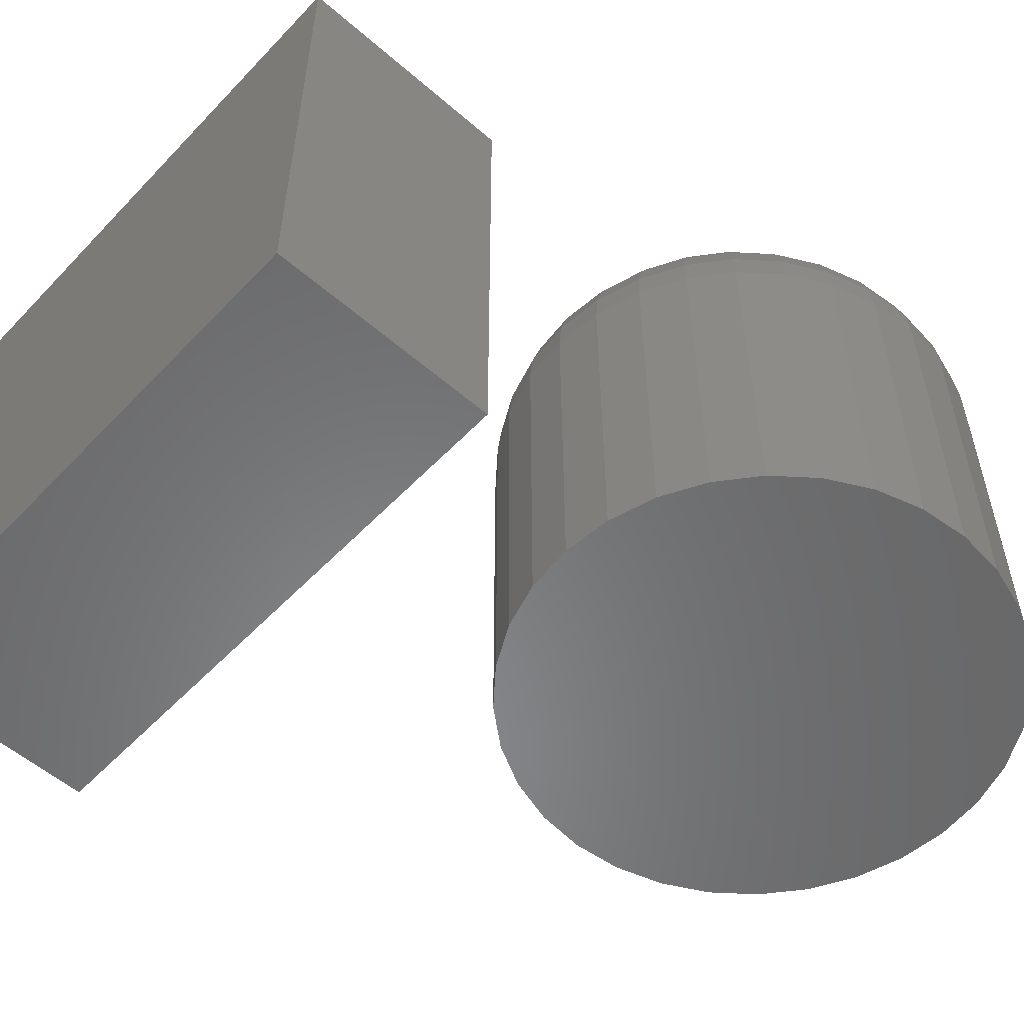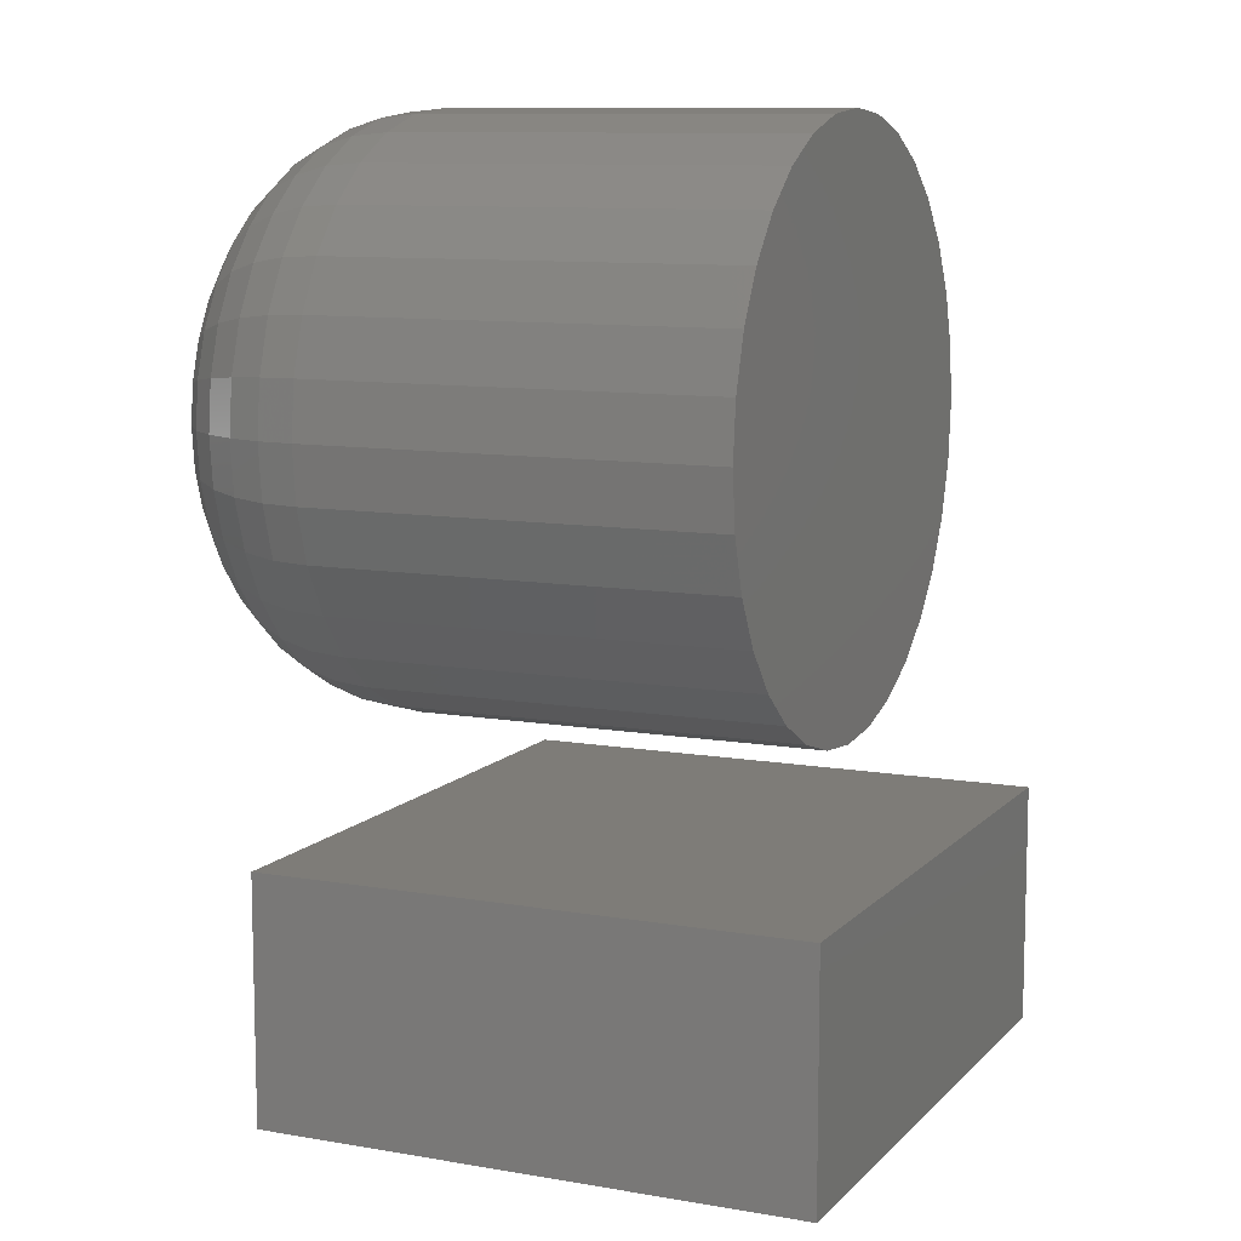
<metadata>
{"format":"stl","ext":"stl","renderer":"f3d","projection":"perspective","resolution":1024,"background":"white","views":[{"elev":-55.0,"azim":-132.5,"up":"+Y"},{"elev":10.0,"azim":-65.7,"up":"+Z"}]}
</metadata>
<code>
# stl→obj: 328 verts, 648 faces
v -0.4219 -0.75 -0.5391
v 0.4141 -0.75 -0.5391
v -0.4219 -0.75 -0.2047
v 0.4141 -0.75 -0.2047
v -0.4219 0 -0.5391
v -0.4219 3.712e-17 -0.2047
v 0.4141 4.64e-17 -0.5391
v 0.4141 8.353e-17 -0.2047
v -0.3361 4.681e-17 0.492
v -0.3117 4.938e-17 0.4896
v -0.3605 4.397e-17 0.4896
v -0.3839 4.098e-17 0.4825
v -0.2883 5.159e-17 0.4825
v -0.4055 3.794e-17 0.471
v -0.2667 5.334e-17 0.471
v -0.2883 3.878e-17 0.2519
v -0.3839 2.817e-17 0.2519
v -0.2667 4.182e-17 0.2634
v -0.3605 3.038e-17 0.2448
v -0.3117 3.579e-17 0.2448
v -0.3361 3.295e-17 0.2424
v -0.4055 2.642e-17 0.2634
v -0.4244 2.518e-17 0.2789
v -0.2478 4.478e-17 0.2789
v -0.4399 2.451e-17 0.2978
v -0.2323 4.755e-17 0.2978
v -0.4514 2.442e-17 0.3194
v -0.2208 5.003e-17 0.3194
v -0.4585 2.494e-17 0.3428
v -0.2137 5.212e-17 0.3428
v -0.4609 2.602e-17 0.3672
v -0.2113 5.374e-17 0.3672
v -0.4585 2.764e-17 0.3915
v -0.2137 5.483e-17 0.3915
v -0.4514 2.973e-17 0.415
v -0.2208 5.534e-17 0.415
v -0.4399 3.221e-17 0.4365
v -0.2323 5.525e-17 0.4365
v -0.4244 3.498e-17 0.4555
v -0.2478 5.458e-17 0.4555
v 0.02311 -0.2344 0.3672
v 0.02311 -0.75 0.3672
v 0.01621 -0.2344 0.2971
v 0.01621 -0.75 0.2971
v -0.004235 -0.2344 0.2297
v -0.004235 -0.75 0.2297
v -0.03743 -0.2344 0.1676
v -0.03743 -0.75 0.1676
v -0.0821 -0.2344 0.1132
v -0.0821 -0.75 0.1132
v -0.1365 -0.2344 0.06851
v -0.1365 -0.75 0.06851
v -0.1986 -0.2344 0.03532
v -0.1986 -0.75 0.03532
v -0.266 -0.2344 0.01488
v -0.266 -0.75 0.01488
v -0.3361 -0.2344 0.007977
v -0.3361 -0.75 0.007977
v -0.4062 -0.2344 0.01488
v -0.4062 -0.75 0.01488
v -0.4736 -0.2344 0.03532
v -0.4736 -0.75 0.03532
v -0.5357 -0.2344 0.06851
v -0.5357 -0.75 0.06851
v -0.5901 -0.2344 0.1132
v -0.5901 -0.75 0.1132
v -0.6348 -0.2344 0.1676
v -0.6348 -0.75 0.1676
v -0.668 -0.2344 0.2297
v -0.668 -0.75 0.2297
v -0.6884 -0.2344 0.2971
v -0.6884 -0.75 0.2971
v -0.6953 -0.2344 0.3672
v -0.6953 -0.75 0.3672
v -0.6884 -0.2344 0.4373
v -0.6884 -0.75 0.4373
v -0.668 -0.2344 0.5047
v -0.668 -0.75 0.5047
v -0.6348 -0.2344 0.5668
v -0.6348 -0.75 0.5668
v -0.5901 -0.2344 0.6212
v -0.5901 -0.75 0.6212
v -0.5357 -0.2344 0.6659
v -0.5357 -0.75 0.6659
v -0.4736 -0.2344 0.6991
v -0.4736 -0.75 0.6991
v -0.4062 -0.2344 0.7195
v -0.4062 -0.75 0.7195
v -0.3361 -0.2344 0.7264
v -0.3361 -0.75 0.7264
v -0.266 -0.2344 0.7195
v -0.266 -0.75 0.7195
v -0.1986 -0.2344 0.6991
v -0.1986 -0.75 0.6991
v -0.1365 -0.2344 0.6659
v -0.1365 -0.75 0.6659
v -0.0821 -0.2344 0.6212
v -0.0821 -0.75 0.6212
v -0.03743 -0.2344 0.5668
v -0.03743 -0.75 0.5668
v -0.004235 -0.2344 0.5047
v -0.004235 -0.75 0.5047
v 0.01621 -0.2344 0.4373
v 0.01621 -0.75 0.4373
v -0.6908 -0.1887 0.3672
v -0.684 -0.1887 0.4364
v -0.6775 -0.1447 0.3672
v -0.6709 -0.1447 0.4338
v -0.6558 -0.1042 0.3672
v -0.6497 -0.1042 0.4296
v -0.6267 -0.06865 0.3672
v -0.6211 -0.06865 0.4239
v -0.5911 -0.0395 0.3672
v -0.5862 -0.0395 0.4169
v -0.5506 -0.01784 0.3672
v -0.5465 -0.01784 0.409
v -0.5067 -0.004503 0.3672
v -0.5034 -0.004503 0.4005
v 0.01179 -0.1887 0.4364
v 0.01861 -0.1887 0.3672
v -0.001292 -0.1447 0.4338
v 0.005268 -0.1447 0.3672
v -0.02253 -0.1042 0.4296
v -0.01639 -0.1042 0.3672
v -0.05112 -0.06865 0.4239
v -0.04554 -0.06865 0.3672
v -0.08596 -0.0395 0.4169
v -0.08105 -0.0395 0.3672
v -0.1257 -0.01784 0.409
v -0.1216 -0.01784 0.3672
v -0.1688 -0.004503 0.4005
v -0.1655 -0.004503 0.3672
v -0.008395 -0.1887 0.5029
v -0.02072 -0.1447 0.4978
v -0.04073 -0.1042 0.4895
v -0.06766 -0.06865 0.4784
v -0.1005 -0.0395 0.4648
v -0.1379 -0.01784 0.4493
v -0.1785 -0.004503 0.4325
v -0.04117 -0.1887 0.5643
v -0.05226 -0.1447 0.5568
v -0.07027 -0.1042 0.5448
v -0.09451 -0.06865 0.5286
v -0.124 -0.0395 0.5089
v -0.1577 -0.01784 0.4864
v -0.1943 -0.004503 0.4619
v -0.08529 -0.1887 0.618
v -0.09472 -0.1447 0.6086
v -0.11 -0.1042 0.5933
v -0.1306 -0.06865 0.5726
v -0.1558 -0.0395 0.5475
v -0.1844 -0.01784 0.5189
v -0.2155 -0.004503 0.4878
v -0.139 -0.1887 0.6621
v -0.1464 -0.1447 0.651
v -0.1585 -0.1042 0.633
v -0.1747 -0.06865 0.6088
v -0.1944 -0.0395 0.5793
v -0.2169 -0.01784 0.5456
v -0.2413 -0.004503 0.509
v -0.2004 -0.1887 0.6949
v -0.2055 -0.1447 0.6826
v -0.2138 -0.1042 0.6626
v -0.2249 -0.06865 0.6356
v -0.2385 -0.0395 0.6028
v -0.254 -0.01784 0.5654
v -0.2708 -0.004503 0.5248
v -0.2669 -0.1887 0.7151
v -0.2695 -0.1447 0.702
v -0.2737 -0.1042 0.6808
v -0.2794 -0.06865 0.6522
v -0.2863 -0.0395 0.6173
v -0.2942 -0.01784 0.5776
v -0.3028 -0.004503 0.5345
v -0.3361 -0.1887 0.7219
v -0.3361 -0.1447 0.7086
v -0.3361 -0.1042 0.6869
v -0.3361 -0.06865 0.6578
v -0.3361 -0.0395 0.6222
v -0.3361 -0.01784 0.5817
v -0.3361 -0.004503 0.5377
v -0.4053 -0.1887 0.7151
v -0.4027 -0.1447 0.702
v -0.3985 -0.1042 0.6808
v -0.3928 -0.06865 0.6522
v -0.3859 -0.0395 0.6173
v -0.378 -0.01784 0.5776
v -0.3694 -0.004503 0.5345
v -0.4718 -0.1887 0.6949
v -0.4667 -0.1447 0.6826
v -0.4585 -0.1042 0.6626
v -0.4473 -0.06865 0.6356
v -0.4337 -0.0395 0.6028
v -0.4182 -0.01784 0.5654
v -0.4014 -0.004503 0.5248
v -0.5332 -0.1887 0.6621
v -0.5258 -0.1447 0.651
v -0.5137 -0.1042 0.633
v -0.4975 -0.06865 0.6088
v -0.4778 -0.0395 0.5793
v -0.4553 -0.01784 0.5456
v -0.4309 -0.004503 0.509
v -0.5869 -0.1887 0.618
v -0.5775 -0.1447 0.6086
v -0.5622 -0.1042 0.5933
v -0.5416 -0.06865 0.5726
v -0.5164 -0.0395 0.5475
v -0.4878 -0.01784 0.5189
v -0.4567 -0.004503 0.4878
v -0.631 -0.1887 0.5643
v -0.6199 -0.1447 0.5568
v -0.6019 -0.1042 0.5448
v -0.5777 -0.06865 0.5286
v -0.5482 -0.0395 0.5089
v -0.5145 -0.01784 0.4864
v -0.4779 -0.004503 0.4619
v -0.6638 -0.1887 0.5029
v -0.6515 -0.1447 0.4978
v -0.6315 -0.1042 0.4895
v -0.6045 -0.06865 0.4784
v -0.5717 -0.0395 0.4648
v -0.5343 -0.01784 0.4493
v -0.4937 -0.004503 0.4325
v 0.01179 -0.1887 0.298
v -0.001292 -0.1447 0.3006
v -0.02253 -0.1042 0.3048
v -0.05112 -0.06865 0.3105
v -0.08596 -0.0395 0.3174
v -0.1257 -0.01784 0.3253
v -0.1688 -0.004503 0.3339
v -0.684 -0.1887 0.298
v -0.6709 -0.1447 0.3006
v -0.6497 -0.1042 0.3048
v -0.6211 -0.06865 0.3105
v -0.5862 -0.0395 0.3174
v -0.5465 -0.01784 0.3253
v -0.5034 -0.004503 0.3339
v -0.6638 -0.1887 0.2314
v -0.6515 -0.1447 0.2366
v -0.6315 -0.1042 0.2448
v -0.6045 -0.06865 0.256
v -0.5717 -0.0395 0.2696
v -0.5343 -0.01784 0.2851
v -0.4937 -0.004503 0.3019
v -0.631 -0.1887 0.1701
v -0.6199 -0.1447 0.1775
v -0.6019 -0.1042 0.1896
v -0.5777 -0.06865 0.2058
v -0.5482 -0.0395 0.2255
v -0.5145 -0.01784 0.248
v -0.4779 -0.004503 0.2724
v -0.5869 -0.1887 0.1164
v -0.5775 -0.1447 0.1258
v -0.5622 -0.1042 0.1411
v -0.5416 -0.06865 0.1617
v -0.5164 -0.0395 0.1868
v -0.4878 -0.01784 0.2155
v -0.4567 -0.004503 0.2466
v -0.5332 -0.1887 0.07226
v -0.5258 -0.1447 0.08335
v -0.5137 -0.1042 0.1014
v -0.4975 -0.06865 0.1256
v -0.4778 -0.0395 0.1551
v -0.4553 -0.01784 0.1888
v -0.4309 -0.004503 0.2254
v -0.4718 -0.1887 0.03948
v -0.4667 -0.1447 0.0518
v -0.4585 -0.1042 0.07181
v -0.4473 -0.06865 0.09874
v -0.4337 -0.0395 0.1316
v -0.4182 -0.01784 0.169
v -0.4014 -0.004503 0.2096
v -0.4053 -0.1887 0.0193
v -0.4027 -0.1447 0.03238
v -0.3985 -0.1042 0.05362
v -0.3928 -0.06865 0.08221
v -0.3859 -0.0395 0.117
v -0.378 -0.01784 0.1568
v -0.3694 -0.004503 0.1999
v -0.3361 -0.1887 0.01248
v -0.3361 -0.1447 0.02582
v -0.3361 -0.1042 0.04748
v -0.3361 -0.06865 0.07662
v -0.3361 -0.0395 0.1121
v -0.3361 -0.01784 0.1527
v -0.3361 -0.004503 0.1966
v -0.2669 -0.1887 0.0193
v -0.2695 -0.1447 0.03238
v -0.2737 -0.1042 0.05362
v -0.2794 -0.06865 0.08221
v -0.2863 -0.0395 0.117
v -0.2942 -0.01784 0.1568
v -0.3028 -0.004503 0.1999
v -0.2004 -0.1887 0.03948
v -0.2055 -0.1447 0.0518
v -0.2138 -0.1042 0.07181
v -0.2249 -0.06865 0.09874
v -0.2385 -0.0395 0.1316
v -0.254 -0.01784 0.169
v -0.2708 -0.004503 0.2096
v -0.139 -0.1887 0.07226
v -0.1464 -0.1447 0.08335
v -0.1585 -0.1042 0.1014
v -0.1747 -0.06865 0.1256
v -0.1944 -0.0395 0.1551
v -0.2169 -0.01784 0.1888
v -0.2413 -0.004503 0.2254
v -0.08529 -0.1887 0.1164
v -0.09472 -0.1447 0.1258
v -0.11 -0.1042 0.1411
v -0.1306 -0.06865 0.1617
v -0.1558 -0.0395 0.1868
v -0.1844 -0.01784 0.2155
v -0.2155 -0.004503 0.2466
v -0.04117 -0.1887 0.1701
v -0.05226 -0.1447 0.1775
v -0.07027 -0.1042 0.1896
v -0.09451 -0.06865 0.2058
v -0.124 -0.0395 0.2255
v -0.1577 -0.01784 0.248
v -0.1943 -0.004503 0.2724
v -0.008395 -0.1887 0.2314
v -0.02072 -0.1447 0.2366
v -0.04073 -0.1042 0.2448
v -0.06766 -0.06865 0.256
v -0.1005 -0.0395 0.2696
v -0.1379 -0.01784 0.2851
v -0.1785 -0.004503 0.3019
f 1 2 3
f 3 2 4
f 5 6 7
f 7 6 8
f 6 5 3
f 3 5 1
f 4 8 3
f 3 8 6
f 7 8 2
f 2 8 4
f 1 5 2
f 2 5 7
f 9 10 11
f 12 11 10
f 13 12 10
f 14 12 13
f 15 14 13
f 16 17 18
f 19 17 16
f 20 19 16
f 21 19 20
f 17 22 18
f 18 22 23
f 18 23 24
f 24 23 25
f 24 25 26
f 26 25 27
f 26 27 28
f 28 27 29
f 28 29 30
f 30 29 31
f 30 31 32
f 32 31 33
f 32 33 34
f 34 33 35
f 34 35 36
f 36 35 37
f 36 37 38
f 38 37 39
f 38 39 40
f 40 39 14
f 40 14 15
f 41 42 43
f 43 42 44
f 43 44 45
f 45 44 46
f 45 46 47
f 47 46 48
f 47 48 49
f 49 48 50
f 49 50 51
f 51 50 52
f 51 52 53
f 53 52 54
f 53 54 55
f 55 54 56
f 55 56 57
f 57 56 58
f 57 58 59
f 59 58 60
f 59 60 61
f 61 60 62
f 61 62 63
f 63 62 64
f 63 64 65
f 65 64 66
f 65 66 67
f 67 66 68
f 67 68 69
f 69 68 70
f 69 70 71
f 71 70 72
f 71 72 73
f 73 72 74
f 73 74 75
f 75 74 76
f 75 76 77
f 77 76 78
f 77 78 79
f 79 78 80
f 79 80 81
f 81 80 82
f 81 82 83
f 83 82 84
f 83 84 85
f 85 84 86
f 85 86 87
f 87 86 88
f 87 88 89
f 89 88 90
f 89 90 91
f 91 90 92
f 91 92 93
f 93 92 94
f 93 94 95
f 95 94 96
f 95 96 97
f 97 96 98
f 97 98 99
f 99 98 100
f 99 100 101
f 101 100 102
f 101 102 103
f 103 102 104
f 103 104 41
f 41 104 42
f 73 75 105
f 105 75 106
f 105 106 107
f 107 106 108
f 107 108 109
f 109 108 110
f 109 110 111
f 111 110 112
f 111 112 113
f 113 112 114
f 113 114 115
f 115 114 116
f 115 116 117
f 117 116 118
f 117 118 31
f 31 118 33
f 103 41 119
f 119 41 120
f 119 120 121
f 121 120 122
f 121 122 123
f 123 122 124
f 123 124 125
f 125 124 126
f 125 126 127
f 127 126 128
f 127 128 129
f 129 128 130
f 129 130 131
f 131 130 132
f 131 132 34
f 34 132 32
f 101 103 133
f 133 103 119
f 133 119 134
f 134 119 121
f 134 121 135
f 135 121 123
f 135 123 136
f 136 123 125
f 136 125 137
f 137 125 127
f 137 127 138
f 138 127 129
f 138 129 139
f 139 129 131
f 139 131 36
f 36 131 34
f 99 101 140
f 140 101 133
f 140 133 141
f 141 133 134
f 141 134 142
f 142 134 135
f 142 135 143
f 143 135 136
f 143 136 144
f 144 136 137
f 144 137 145
f 145 137 138
f 145 138 146
f 146 138 139
f 146 139 38
f 38 139 36
f 97 99 147
f 147 99 140
f 147 140 148
f 148 140 141
f 148 141 149
f 149 141 142
f 149 142 150
f 150 142 143
f 150 143 151
f 151 143 144
f 151 144 152
f 152 144 145
f 152 145 153
f 153 145 146
f 153 146 40
f 40 146 38
f 95 97 154
f 154 97 147
f 154 147 155
f 155 147 148
f 155 148 156
f 156 148 149
f 156 149 157
f 157 149 150
f 157 150 158
f 158 150 151
f 158 151 159
f 159 151 152
f 159 152 160
f 160 152 153
f 160 153 15
f 15 153 40
f 93 95 161
f 161 95 154
f 161 154 162
f 162 154 155
f 162 155 163
f 163 155 156
f 163 156 164
f 164 156 157
f 164 157 165
f 165 157 158
f 165 158 166
f 166 158 159
f 166 159 167
f 167 159 160
f 167 160 13
f 13 160 15
f 91 93 168
f 168 93 161
f 168 161 169
f 169 161 162
f 169 162 170
f 170 162 163
f 170 163 171
f 171 163 164
f 171 164 172
f 172 164 165
f 172 165 173
f 173 165 166
f 173 166 174
f 174 166 167
f 174 167 10
f 10 167 13
f 89 91 175
f 175 91 168
f 175 168 176
f 176 168 169
f 176 169 177
f 177 169 170
f 177 170 178
f 178 170 171
f 178 171 179
f 179 171 172
f 179 172 180
f 180 172 173
f 180 173 181
f 181 173 174
f 181 174 9
f 9 174 10
f 87 89 182
f 182 89 175
f 182 175 183
f 183 175 176
f 183 176 184
f 184 176 177
f 184 177 185
f 185 177 178
f 185 178 186
f 186 178 179
f 186 179 187
f 187 179 180
f 187 180 188
f 188 180 181
f 188 181 11
f 11 181 9
f 85 87 189
f 189 87 182
f 189 182 190
f 190 182 183
f 190 183 191
f 191 183 184
f 191 184 192
f 192 184 185
f 192 185 193
f 193 185 186
f 193 186 194
f 194 186 187
f 194 187 195
f 195 187 188
f 195 188 12
f 12 188 11
f 83 85 196
f 196 85 189
f 196 189 197
f 197 189 190
f 197 190 198
f 198 190 191
f 198 191 199
f 199 191 192
f 199 192 200
f 200 192 193
f 200 193 201
f 201 193 194
f 201 194 202
f 202 194 195
f 202 195 14
f 14 195 12
f 81 83 203
f 203 83 196
f 203 196 204
f 204 196 197
f 204 197 205
f 205 197 198
f 205 198 206
f 206 198 199
f 206 199 207
f 207 199 200
f 207 200 208
f 208 200 201
f 208 201 209
f 209 201 202
f 209 202 39
f 39 202 14
f 79 81 210
f 210 81 203
f 210 203 211
f 211 203 204
f 211 204 212
f 212 204 205
f 212 205 213
f 213 205 206
f 213 206 214
f 214 206 207
f 214 207 215
f 215 207 208
f 215 208 216
f 216 208 209
f 216 209 37
f 37 209 39
f 77 79 217
f 217 79 210
f 217 210 218
f 218 210 211
f 218 211 219
f 219 211 212
f 219 212 220
f 220 212 213
f 220 213 221
f 221 213 214
f 221 214 222
f 222 214 215
f 222 215 223
f 223 215 216
f 223 216 35
f 35 216 37
f 75 77 106
f 106 77 217
f 106 217 108
f 108 217 218
f 108 218 110
f 110 218 219
f 110 219 112
f 112 219 220
f 112 220 114
f 114 220 221
f 114 221 116
f 116 221 222
f 116 222 118
f 118 222 223
f 118 223 33
f 33 223 35
f 41 43 120
f 120 43 224
f 120 224 122
f 122 224 225
f 122 225 124
f 124 225 226
f 124 226 126
f 126 226 227
f 126 227 128
f 128 227 228
f 128 228 130
f 130 228 229
f 130 229 132
f 132 229 230
f 132 230 32
f 32 230 30
f 71 73 231
f 231 73 105
f 231 105 232
f 232 105 107
f 232 107 233
f 233 107 109
f 233 109 234
f 234 109 111
f 234 111 235
f 235 111 113
f 235 113 236
f 236 113 115
f 236 115 237
f 237 115 117
f 237 117 29
f 29 117 31
f 69 71 238
f 238 71 231
f 238 231 239
f 239 231 232
f 239 232 240
f 240 232 233
f 240 233 241
f 241 233 234
f 241 234 242
f 242 234 235
f 242 235 243
f 243 235 236
f 243 236 244
f 244 236 237
f 244 237 27
f 27 237 29
f 67 69 245
f 245 69 238
f 245 238 246
f 246 238 239
f 246 239 247
f 247 239 240
f 247 240 248
f 248 240 241
f 248 241 249
f 249 241 242
f 249 242 250
f 250 242 243
f 250 243 251
f 251 243 244
f 251 244 25
f 25 244 27
f 65 67 252
f 252 67 245
f 252 245 253
f 253 245 246
f 253 246 254
f 254 246 247
f 254 247 255
f 255 247 248
f 255 248 256
f 256 248 249
f 256 249 257
f 257 249 250
f 257 250 258
f 258 250 251
f 258 251 23
f 23 251 25
f 63 65 259
f 259 65 252
f 259 252 260
f 260 252 253
f 260 253 261
f 261 253 254
f 261 254 262
f 262 254 255
f 262 255 263
f 263 255 256
f 263 256 264
f 264 256 257
f 264 257 265
f 265 257 258
f 265 258 22
f 22 258 23
f 61 63 266
f 266 63 259
f 266 259 267
f 267 259 260
f 267 260 268
f 268 260 261
f 268 261 269
f 269 261 262
f 269 262 270
f 270 262 263
f 270 263 271
f 271 263 264
f 271 264 272
f 272 264 265
f 272 265 17
f 17 265 22
f 59 61 273
f 273 61 266
f 273 266 274
f 274 266 267
f 274 267 275
f 275 267 268
f 275 268 276
f 276 268 269
f 276 269 277
f 277 269 270
f 277 270 278
f 278 270 271
f 278 271 279
f 279 271 272
f 279 272 19
f 19 272 17
f 57 59 280
f 280 59 273
f 280 273 281
f 281 273 274
f 281 274 282
f 282 274 275
f 282 275 283
f 283 275 276
f 283 276 284
f 284 276 277
f 284 277 285
f 285 277 278
f 285 278 286
f 286 278 279
f 286 279 21
f 21 279 19
f 55 57 287
f 287 57 280
f 287 280 288
f 288 280 281
f 288 281 289
f 289 281 282
f 289 282 290
f 290 282 283
f 290 283 291
f 291 283 284
f 291 284 292
f 292 284 285
f 292 285 293
f 293 285 286
f 293 286 20
f 20 286 21
f 53 55 294
f 294 55 287
f 294 287 295
f 295 287 288
f 295 288 296
f 296 288 289
f 296 289 297
f 297 289 290
f 297 290 298
f 298 290 291
f 298 291 299
f 299 291 292
f 299 292 300
f 300 292 293
f 300 293 16
f 16 293 20
f 51 53 301
f 301 53 294
f 301 294 302
f 302 294 295
f 302 295 303
f 303 295 296
f 303 296 304
f 304 296 297
f 304 297 305
f 305 297 298
f 305 298 306
f 306 298 299
f 306 299 307
f 307 299 300
f 307 300 18
f 18 300 16
f 49 51 308
f 308 51 301
f 308 301 309
f 309 301 302
f 309 302 310
f 310 302 303
f 310 303 311
f 311 303 304
f 311 304 312
f 312 304 305
f 312 305 313
f 313 305 306
f 313 306 314
f 314 306 307
f 314 307 24
f 24 307 18
f 47 49 315
f 315 49 308
f 315 308 316
f 316 308 309
f 316 309 317
f 317 309 310
f 317 310 318
f 318 310 311
f 318 311 319
f 319 311 312
f 319 312 320
f 320 312 313
f 320 313 321
f 321 313 314
f 321 314 26
f 26 314 24
f 45 47 322
f 322 47 315
f 322 315 323
f 323 315 316
f 323 316 324
f 324 316 317
f 324 317 325
f 325 317 318
f 325 318 326
f 326 318 319
f 326 319 327
f 327 319 320
f 327 320 328
f 328 320 321
f 328 321 28
f 28 321 26
f 43 45 224
f 224 45 322
f 224 322 225
f 225 322 323
f 225 323 226
f 226 323 324
f 226 324 227
f 227 324 325
f 227 325 228
f 228 325 326
f 228 326 229
f 229 326 327
f 229 327 230
f 230 327 328
f 230 328 30
f 30 328 28
f 88 92 90
f 92 88 94
f 94 88 86
f 94 86 96
f 96 86 84
f 96 84 98
f 98 84 82
f 98 82 100
f 100 82 80
f 100 80 102
f 102 80 78
f 102 78 104
f 104 78 76
f 104 76 42
f 42 76 74
f 42 74 44
f 44 74 72
f 44 72 46
f 46 72 70
f 46 70 48
f 48 70 68
f 48 68 50
f 50 68 66
f 50 66 52
f 52 66 64
f 52 64 54
f 54 64 62
f 54 62 56
f 56 62 60
f 56 60 58

</code>
